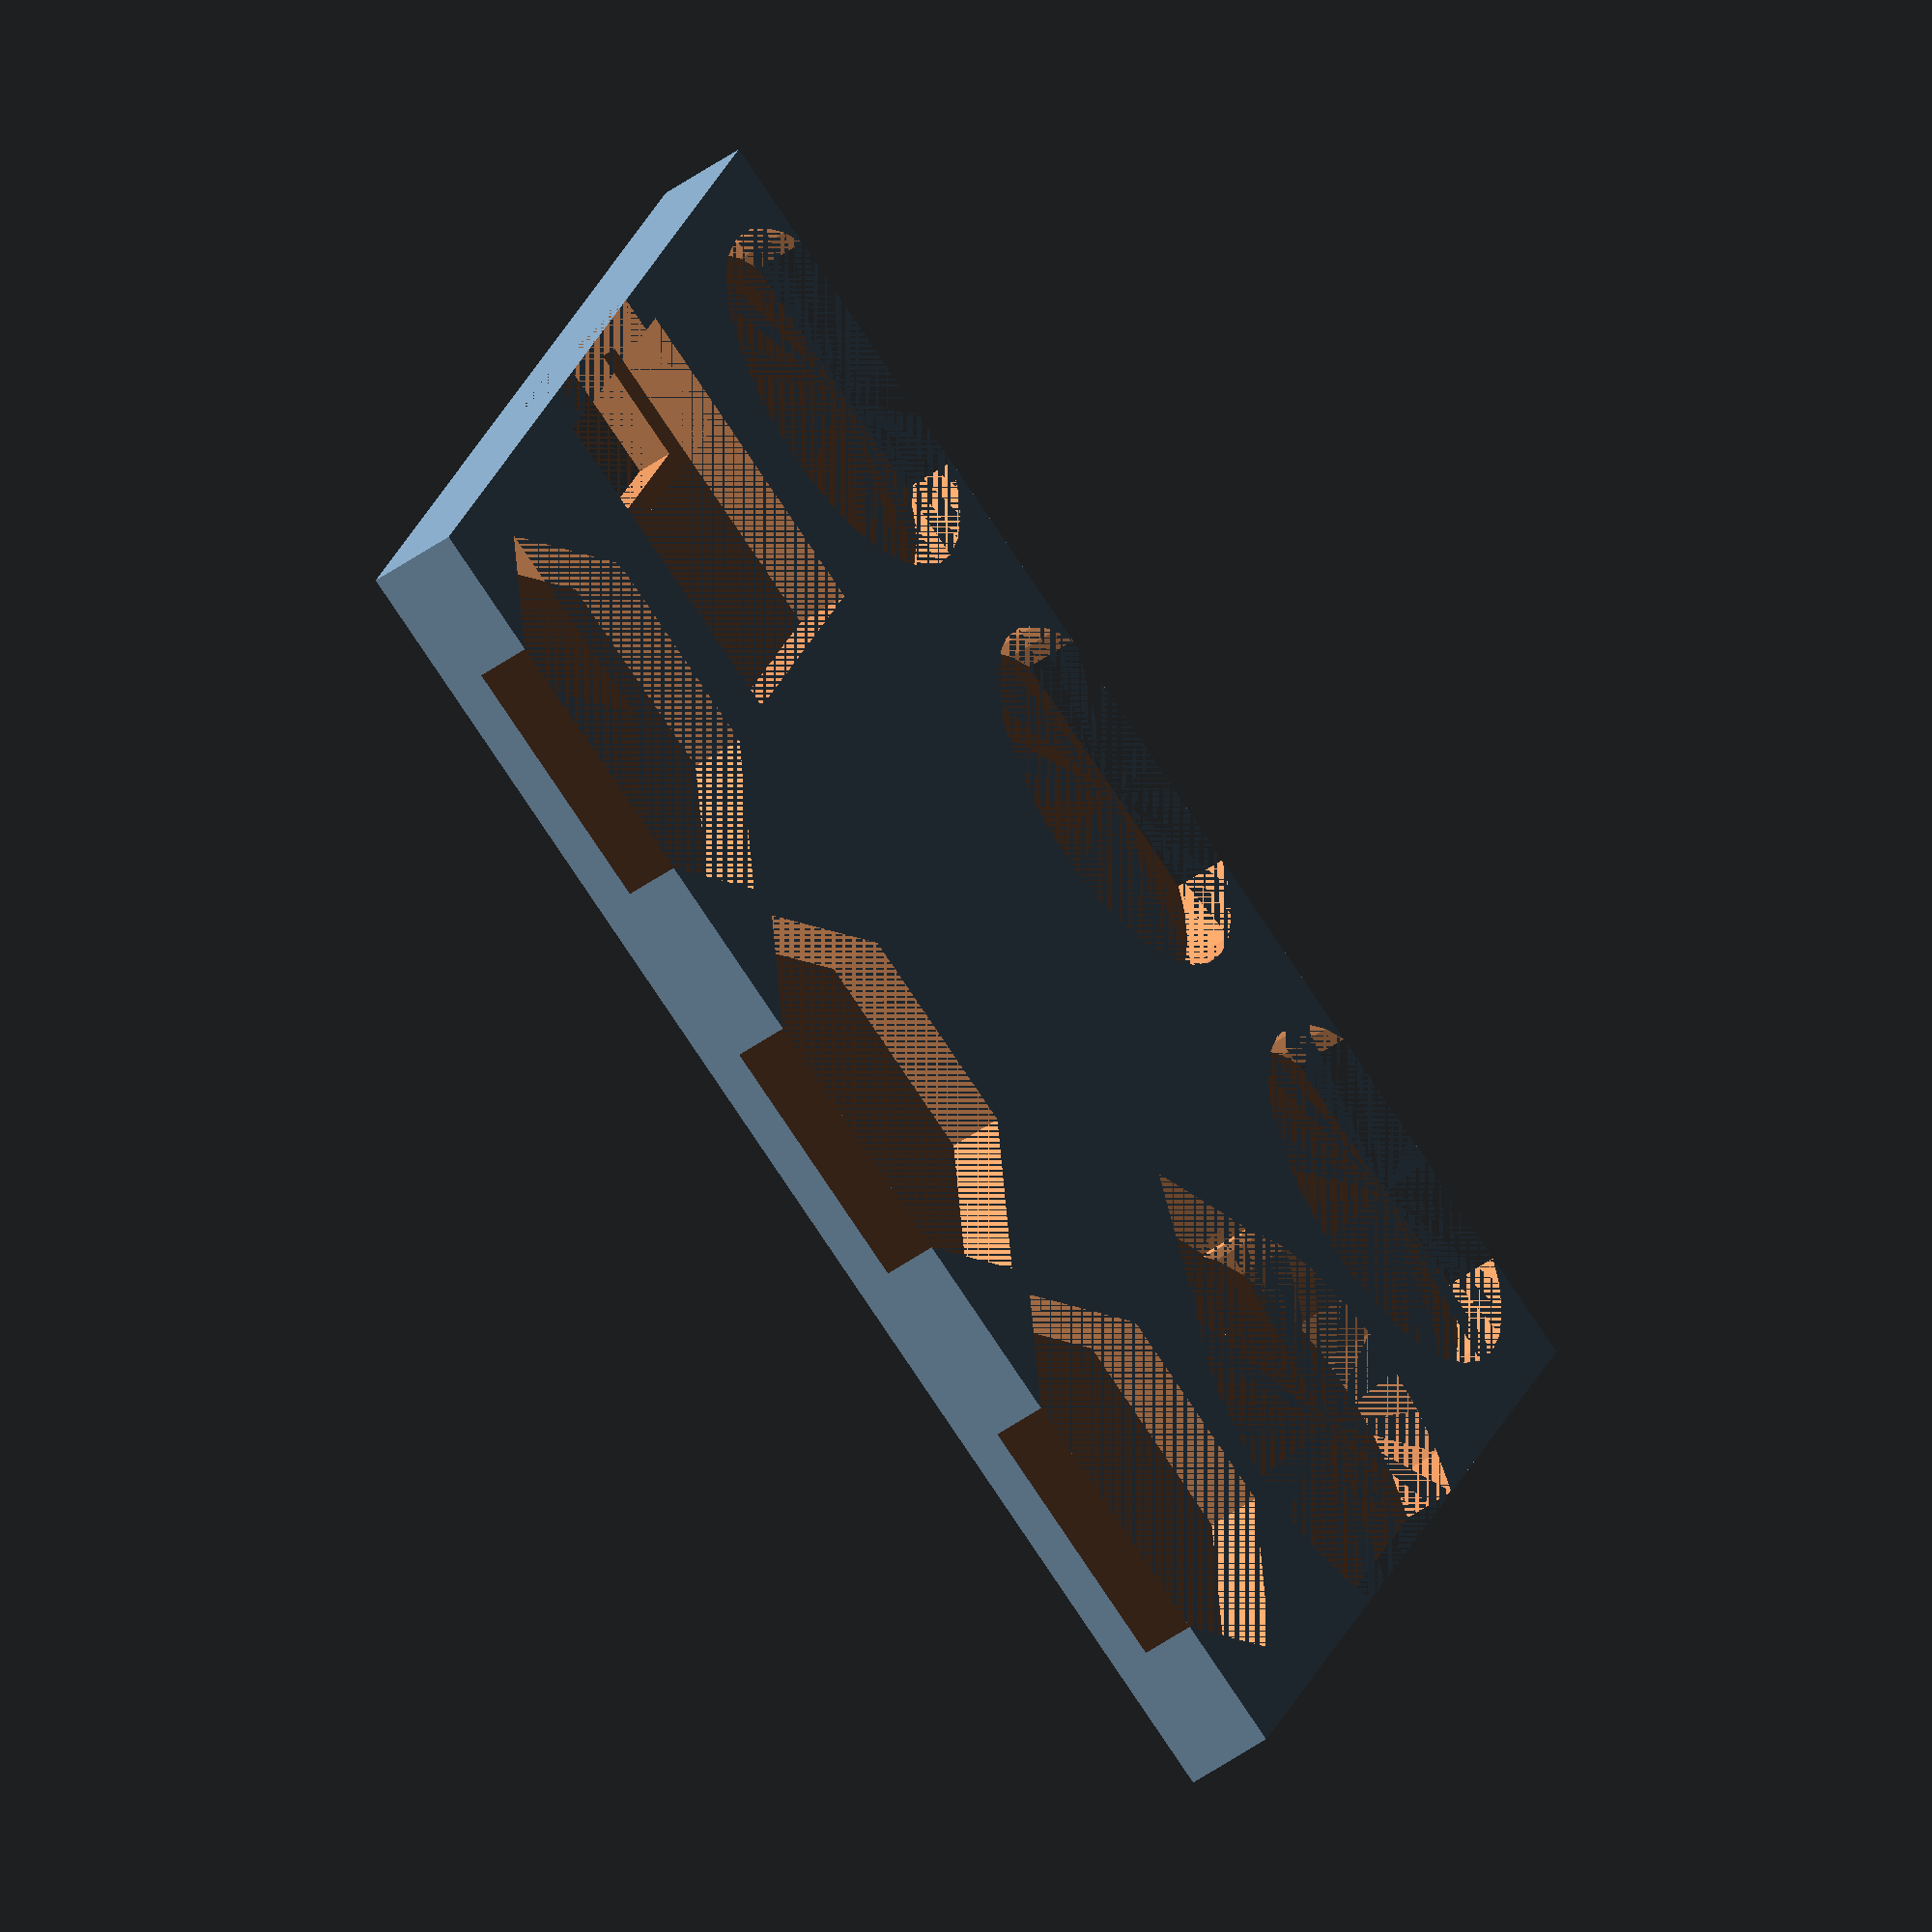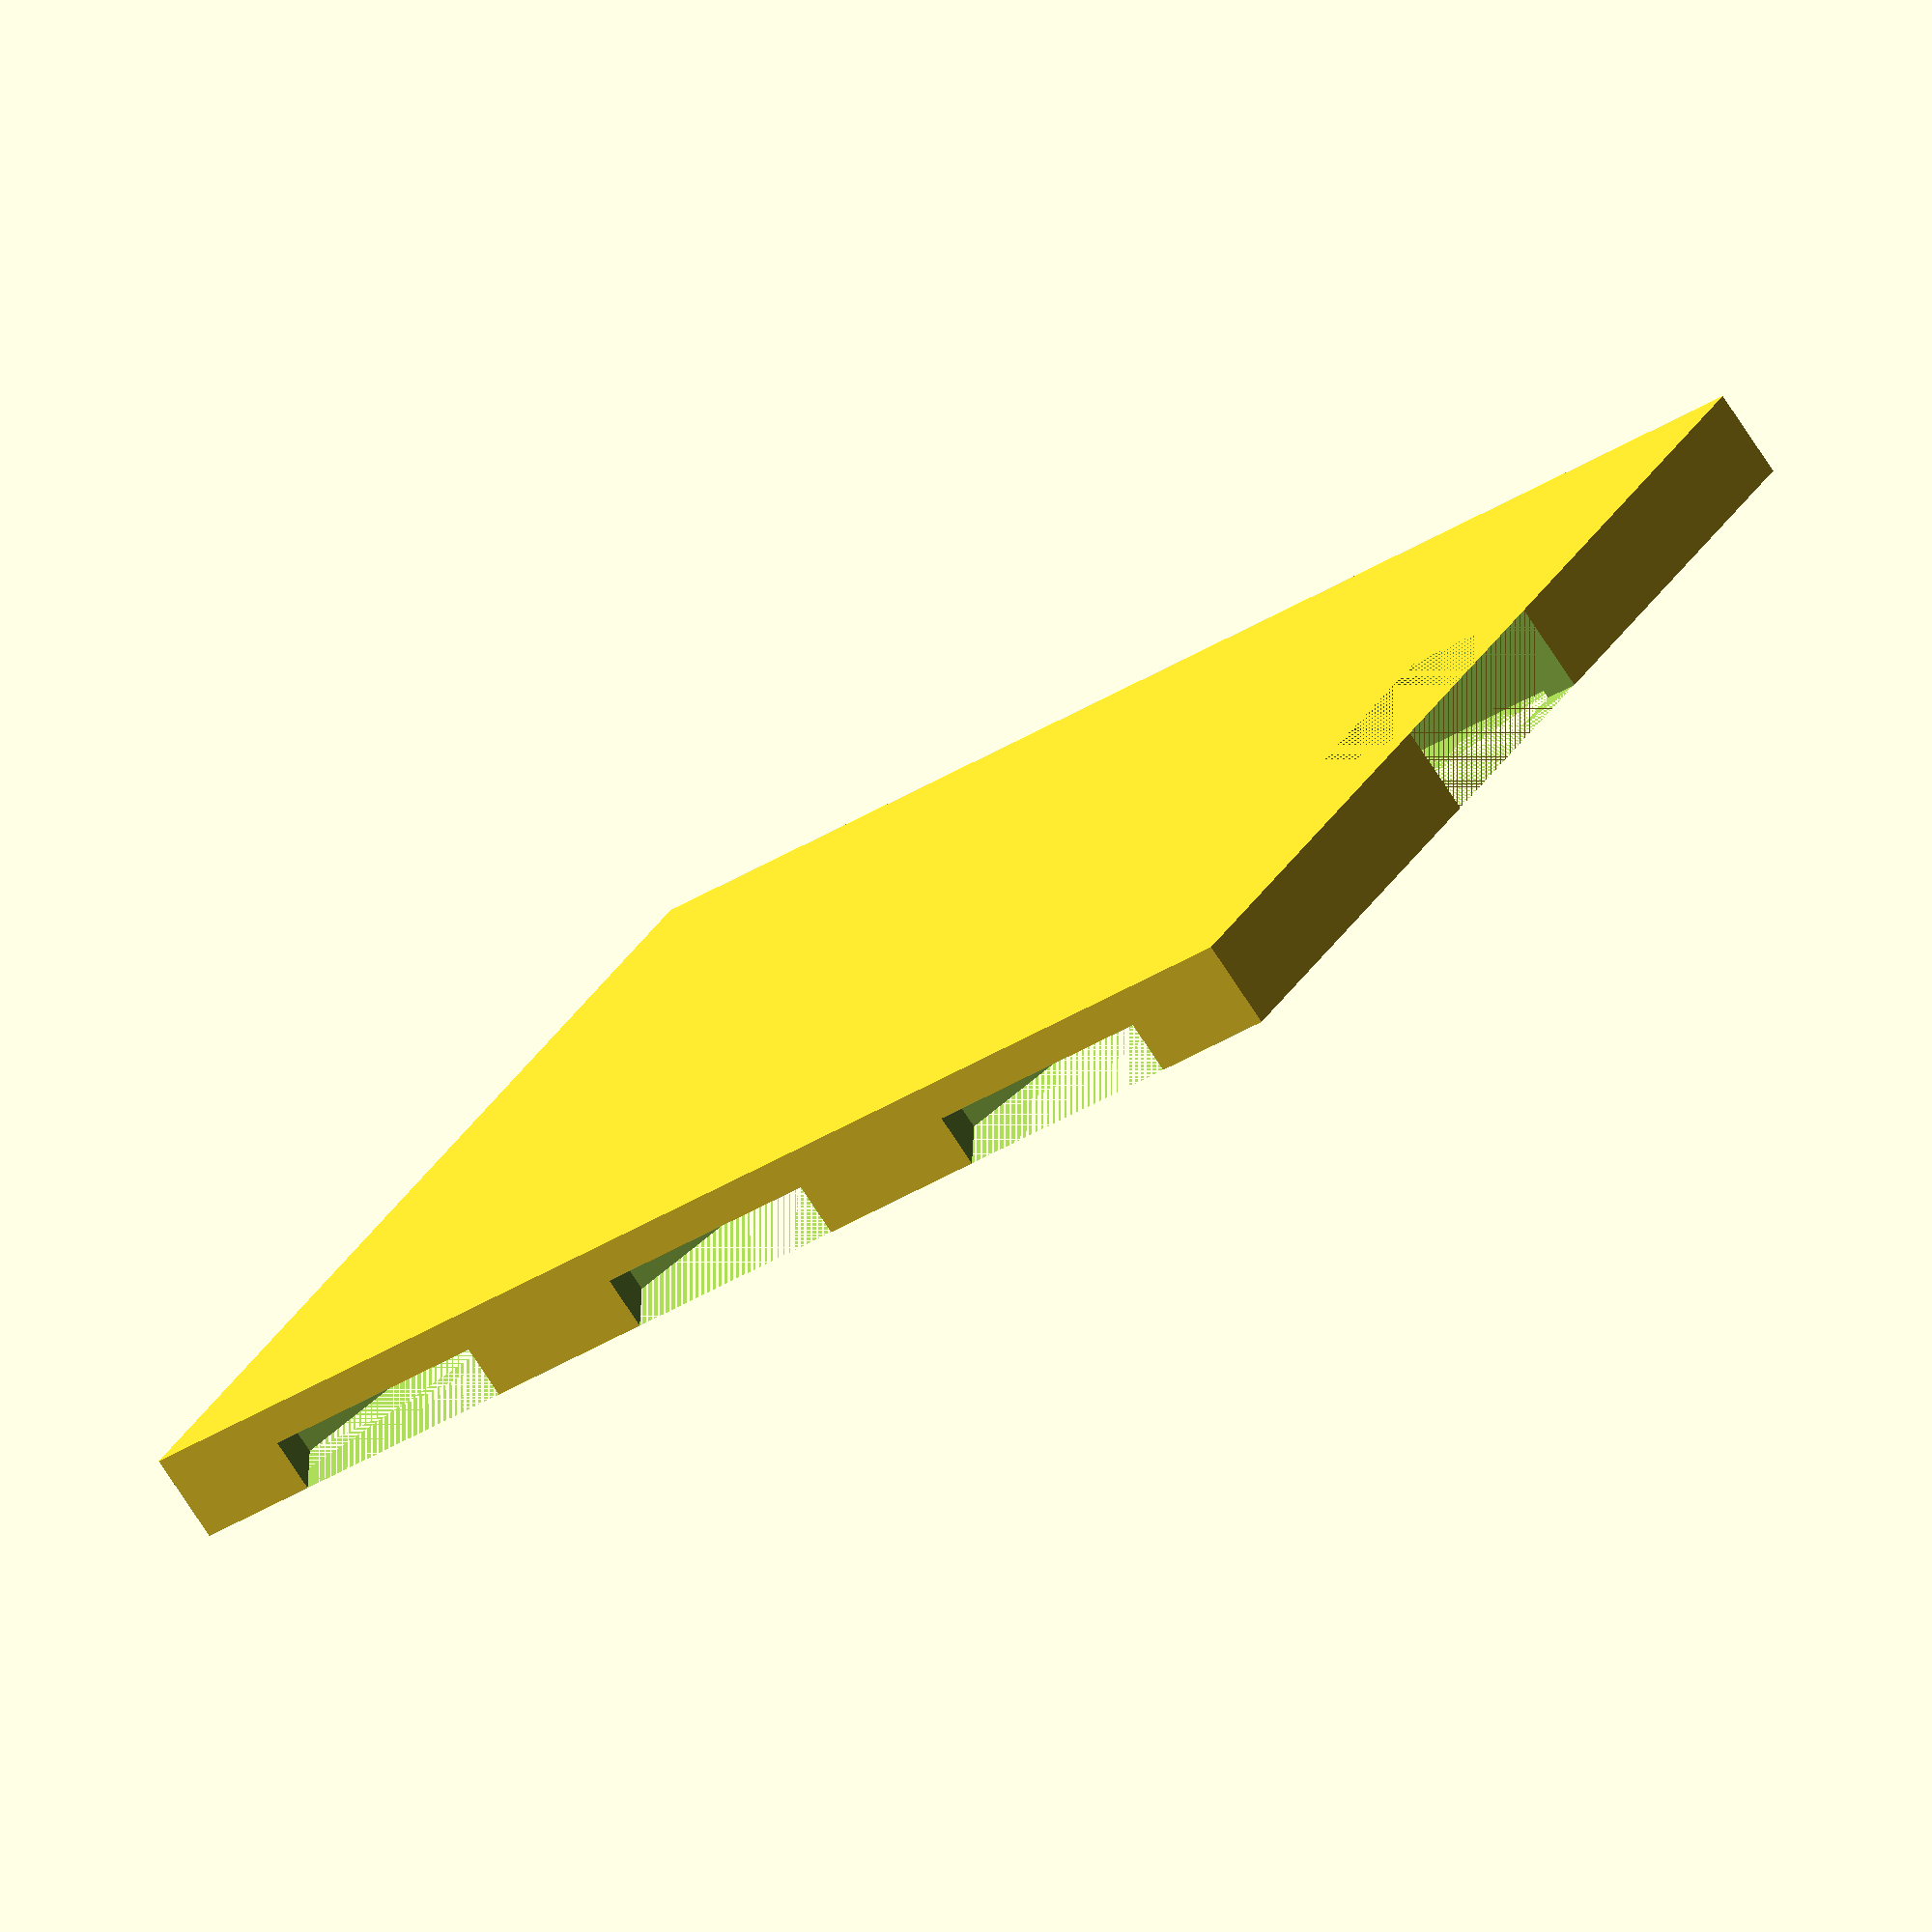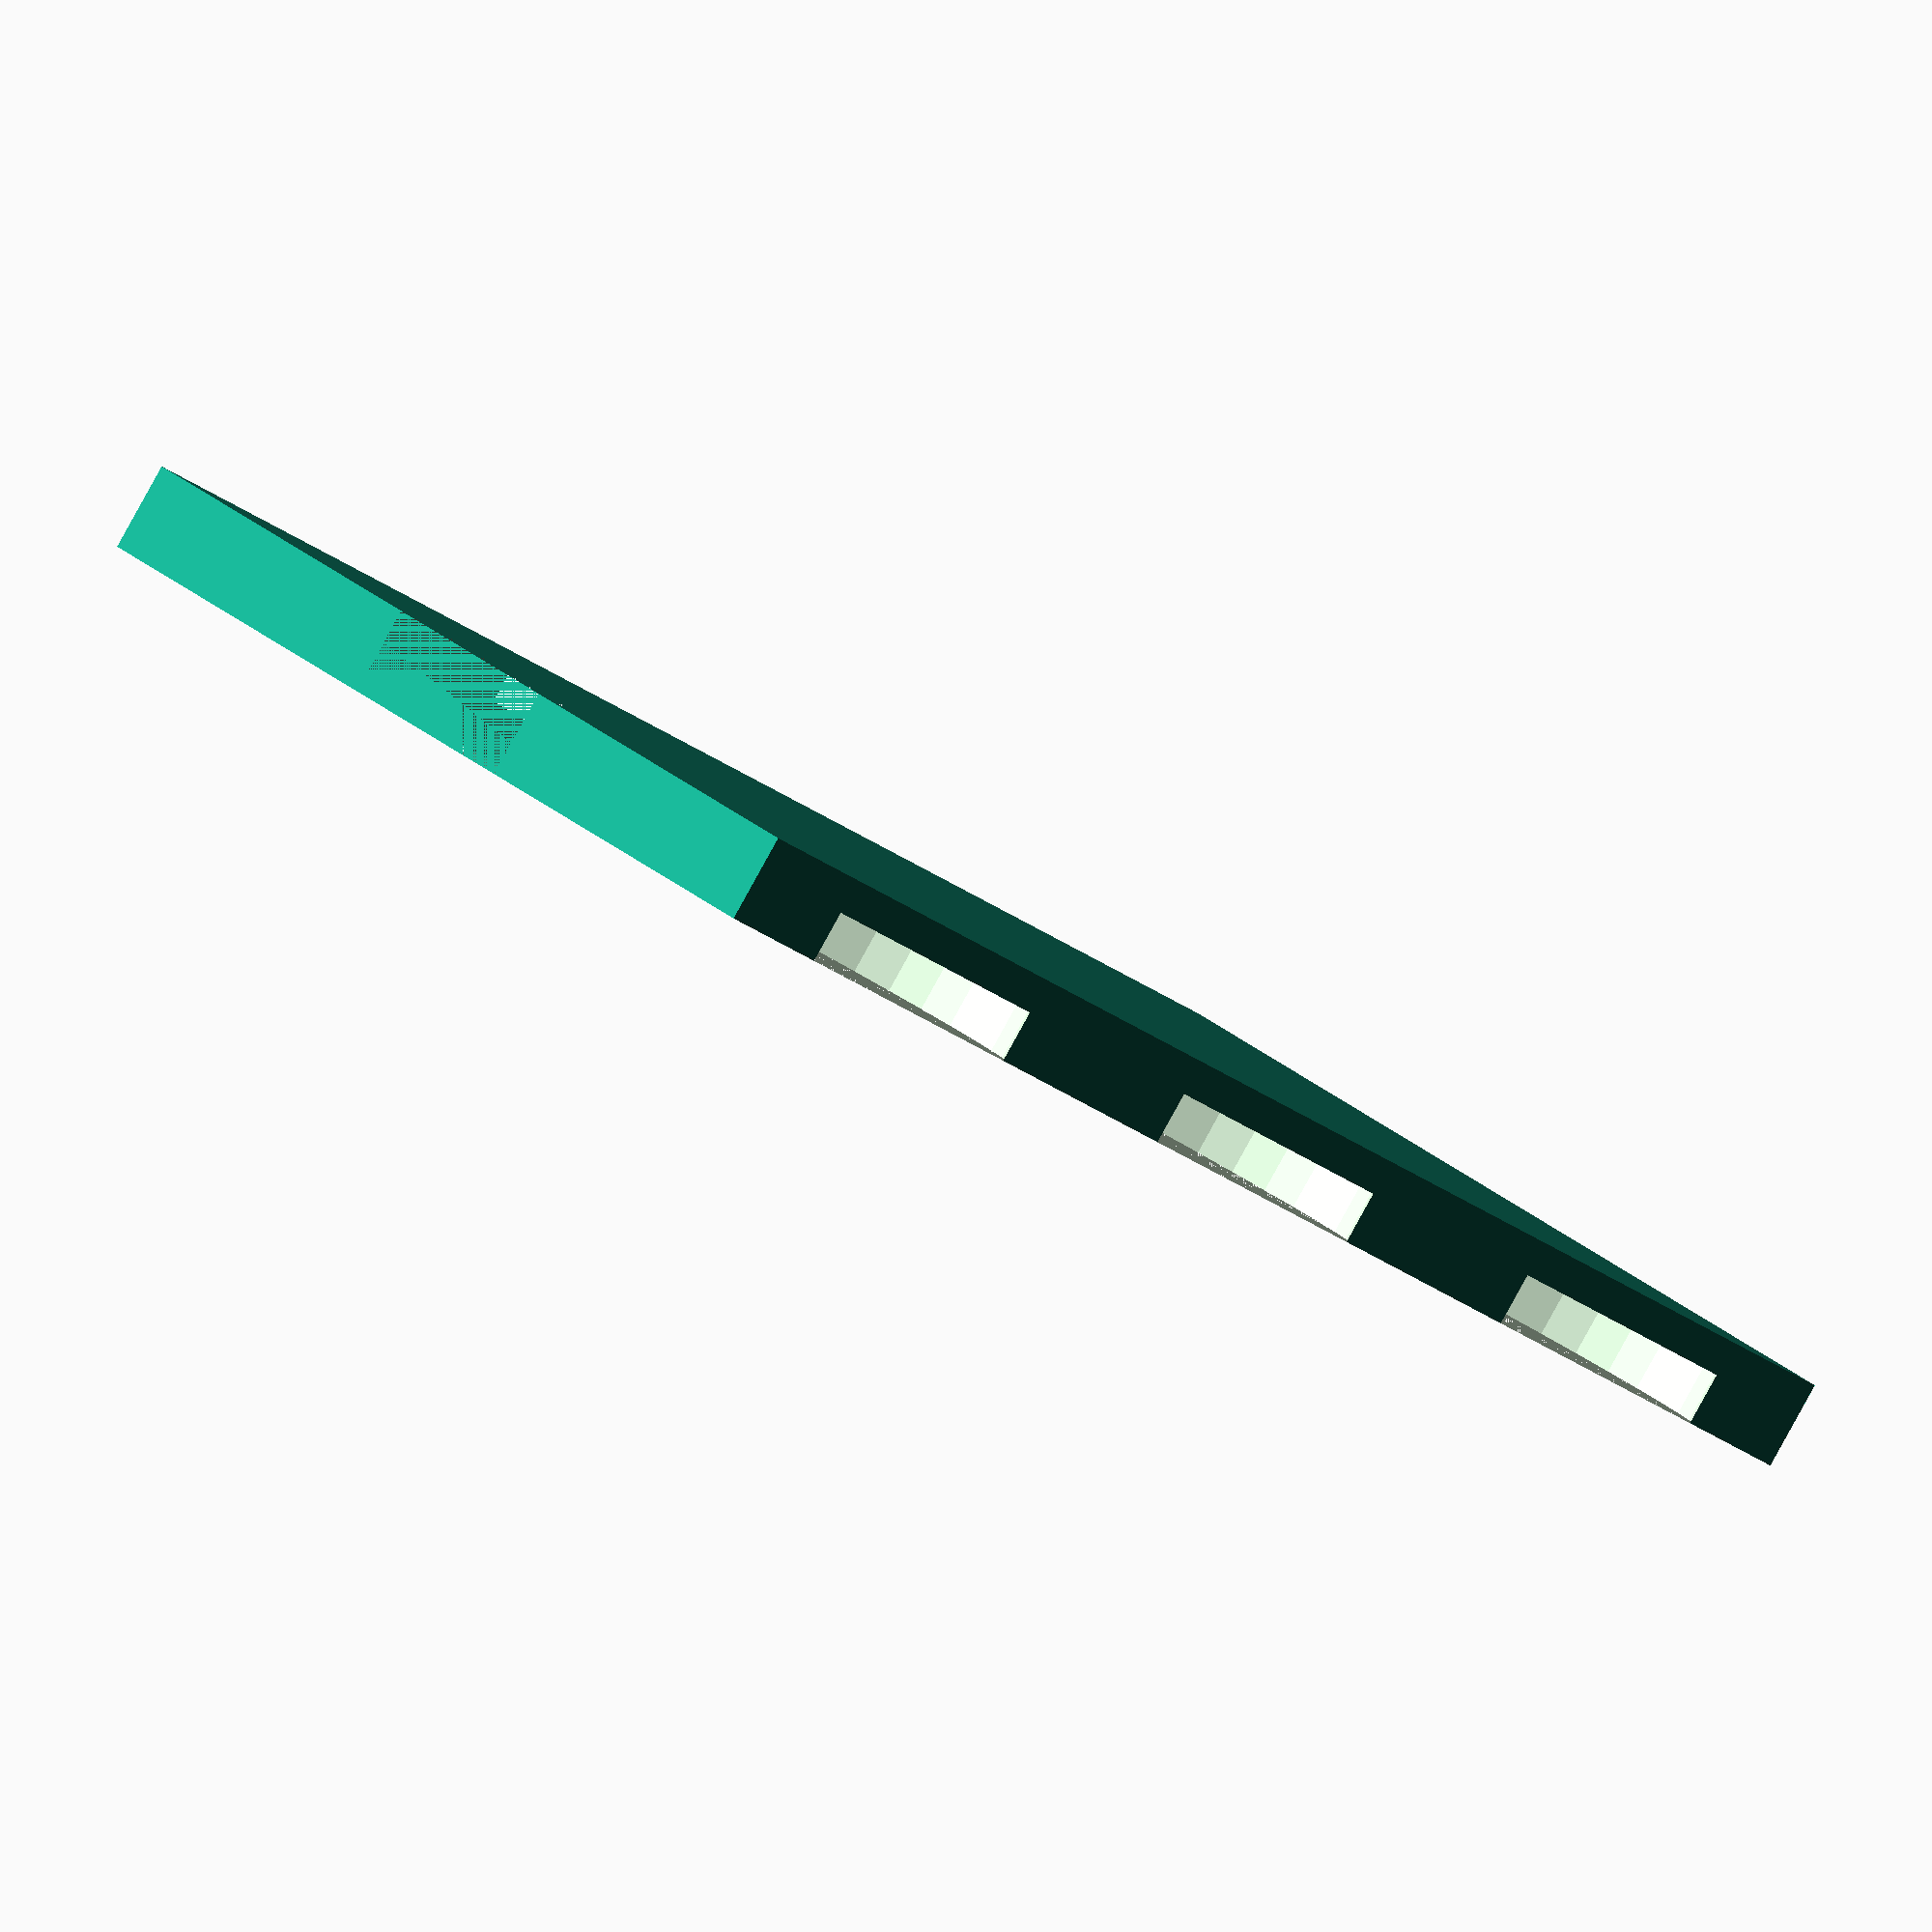
<openscad>
length = 80;
width = 65;
height = 5;

floorThickness = 3;

//Based on magnet size:
magnetBaseOuterDiameter = 20;
magnetBaseInnerDiameter = 15.4;
magnetHeight = 4.2;

coinDiameter = 21;
coinOffset = 3;
coinHeight = 3;

conflictTokenDiameter = 23.5;
conflictTokenOffset = 4;
conflictTokenHeight = 3;

reagentTokenDiameter = 24.2;
reagentTokenOffset = 4;
reagentTokenHeight = 3;
reagentTokenTriangleSide = 8.5;
reagentTokenLongSide = 12.1;

alchemicalTokenDiameter = 18.5;
alchemicalTokenOffset = 2;
alchemicalTokenHeight = 3;
squareLipThickness = 2;
squareLipWidthRemainder = 4;
squareLipLengthRemainder = 12;

//triangle 12.3 x 8.5 x 8.5

spaceBetweenCircles = 3;

difference(){
    cube([length, width, height]);

    translate([coinDiameter/2 + spaceBetweenCircles, coinDiameter/2 - coinOffset, height - coinHeight])
        cylinder(coinHeight, d=coinDiameter);

    translate([length /2, coinDiameter/2 - coinOffset, height - coinHeight])
        cylinder(coinHeight, d=coinDiameter);
    
    translate([length - (coinDiameter/2 + spaceBetweenCircles), coinDiameter/2 - coinOffset, height - coinHeight])
        cylinder(coinHeight, d=coinDiameter);
    
    
    
    
    translate([conflictTokenDiameter/2 + spaceBetweenCircles, width - (conflictTokenDiameter/2 - conflictTokenOffset), height - conflictTokenHeight])
        cylinder(conflictTokenHeight, d=conflictTokenDiameter, $fn=6);

    translate([length /2, width - (conflictTokenDiameter/2 - conflictTokenOffset), height - conflictTokenHeight])
        cylinder(conflictTokenHeight, d=conflictTokenDiameter, $fn=6);
    
    translate([length - (conflictTokenDiameter/2 + spaceBetweenCircles), width - (conflictTokenDiameter/2 - conflictTokenOffset), height - conflictTokenHeight])
        cylinder(conflictTokenHeight, d=conflictTokenDiameter, $fn=6);
    
    


    translate([reagentTokenDiameter/2 - reagentTokenOffset, width/2, height - reagentTokenHeight])
        cylinder(reagentTokenHeight, d=reagentTokenDiameter);
    translate([reagentTokenDiameter - 5.5, width/2 - reagentTokenLongSide/2, height - reagentTokenHeight])
        rotate([0,0,45])
            cube([reagentTokenTriangleSide, reagentTokenTriangleSide,reagentTokenHeight]);

    translate([length - (alchemicalTokenDiameter + squareLipThickness), width/2 - alchemicalTokenDiameter/2, height - alchemicalTokenHeight])
        cube([alchemicalTokenDiameter, alchemicalTokenDiameter, alchemicalTokenHeight]);
    translate([length - (alchemicalTokenDiameter + squareLipThickness - squareLipLengthRemainder), width/2 - (alchemicalTokenDiameter - squareLipWidthRemainder)/2, 0])
        cube([
            alchemicalTokenDiameter + squareLipThickness - squareLipLengthRemainder,
            alchemicalTokenDiameter - squareLipWidthRemainder,
            height])
            
    
        
    translate([length/2, width/2, height - magnetHeight])
        cylinder(magnetHeight, d=magnetBaseInnerDiameter);
        

}



</openscad>
<views>
elev=51.3 azim=203.6 roll=307.4 proj=o view=wireframe
elev=77.5 azim=149.1 roll=213.4 proj=o view=wireframe
elev=88.2 azim=36.2 roll=151.0 proj=o view=solid
</views>
